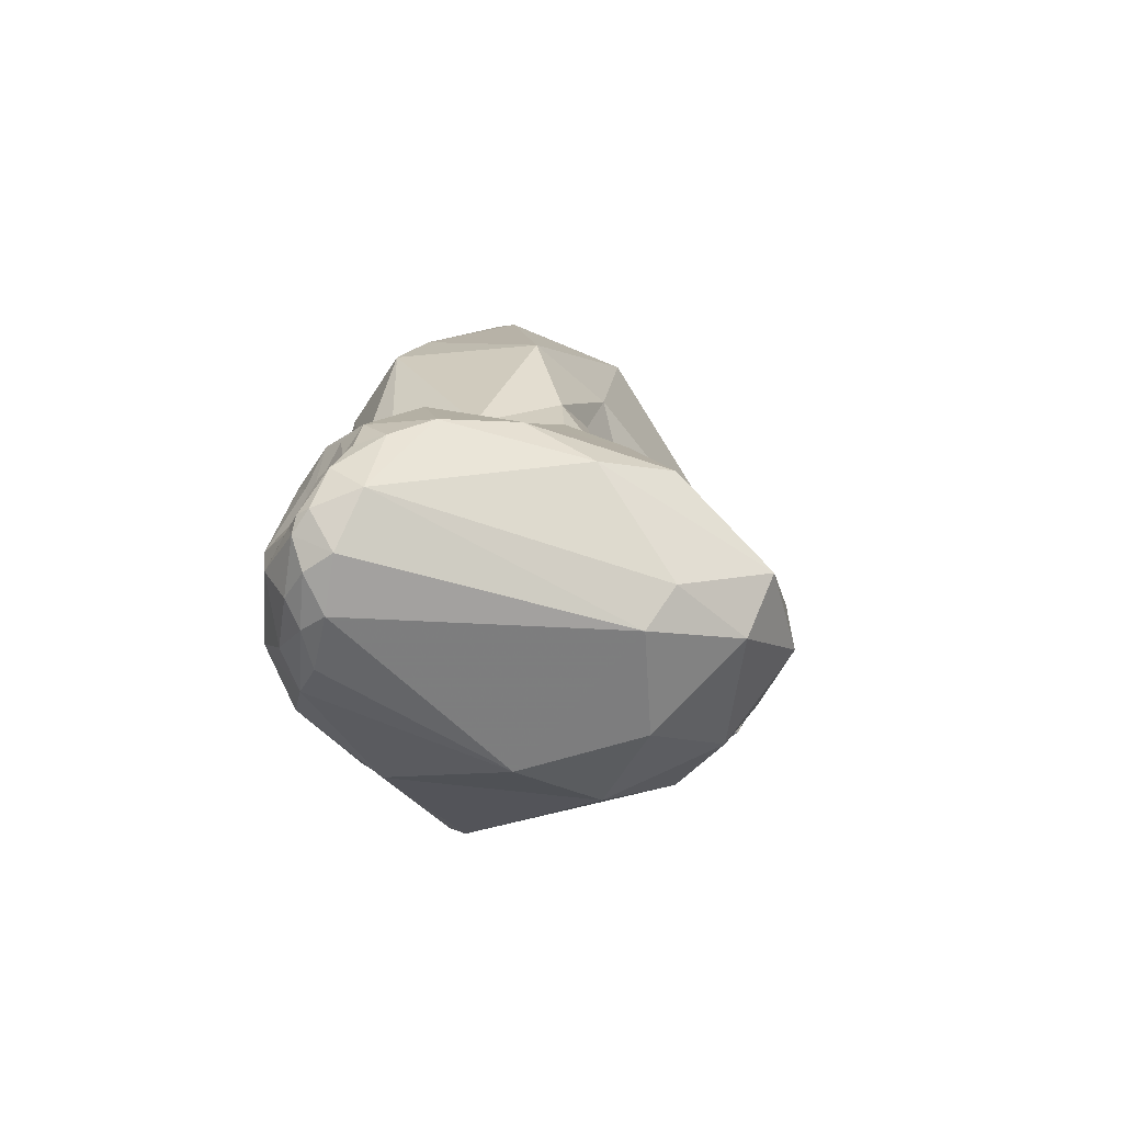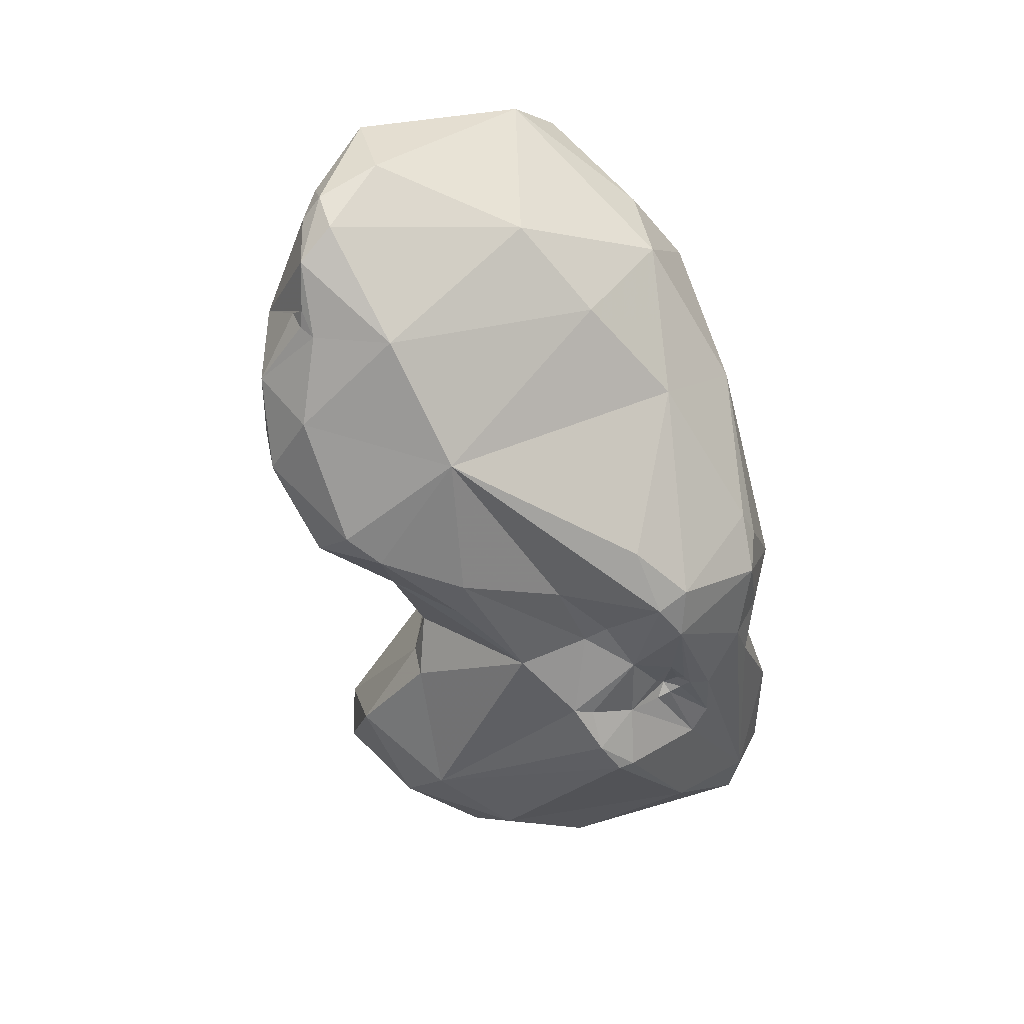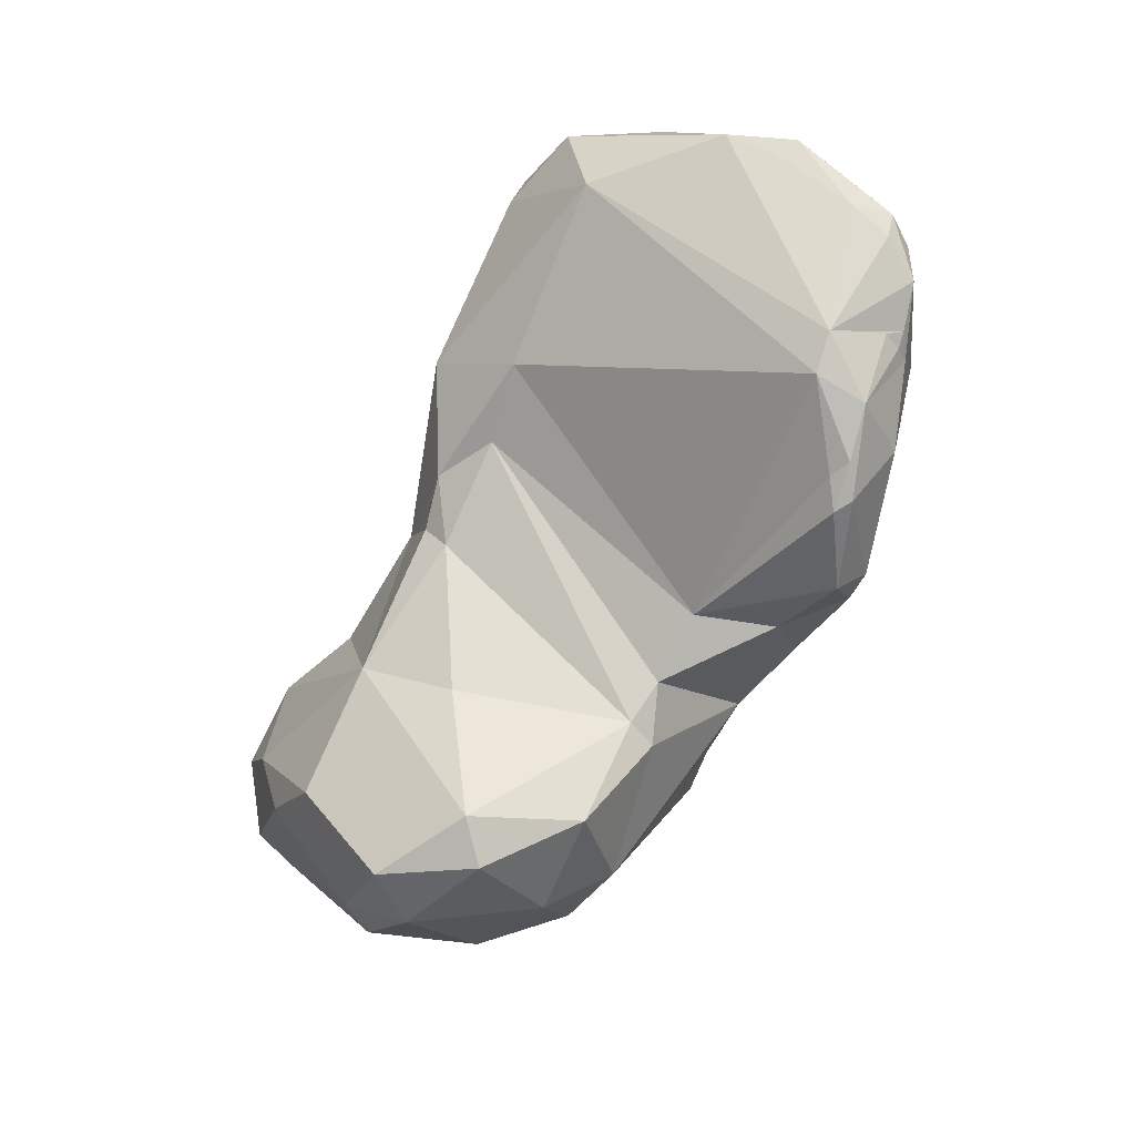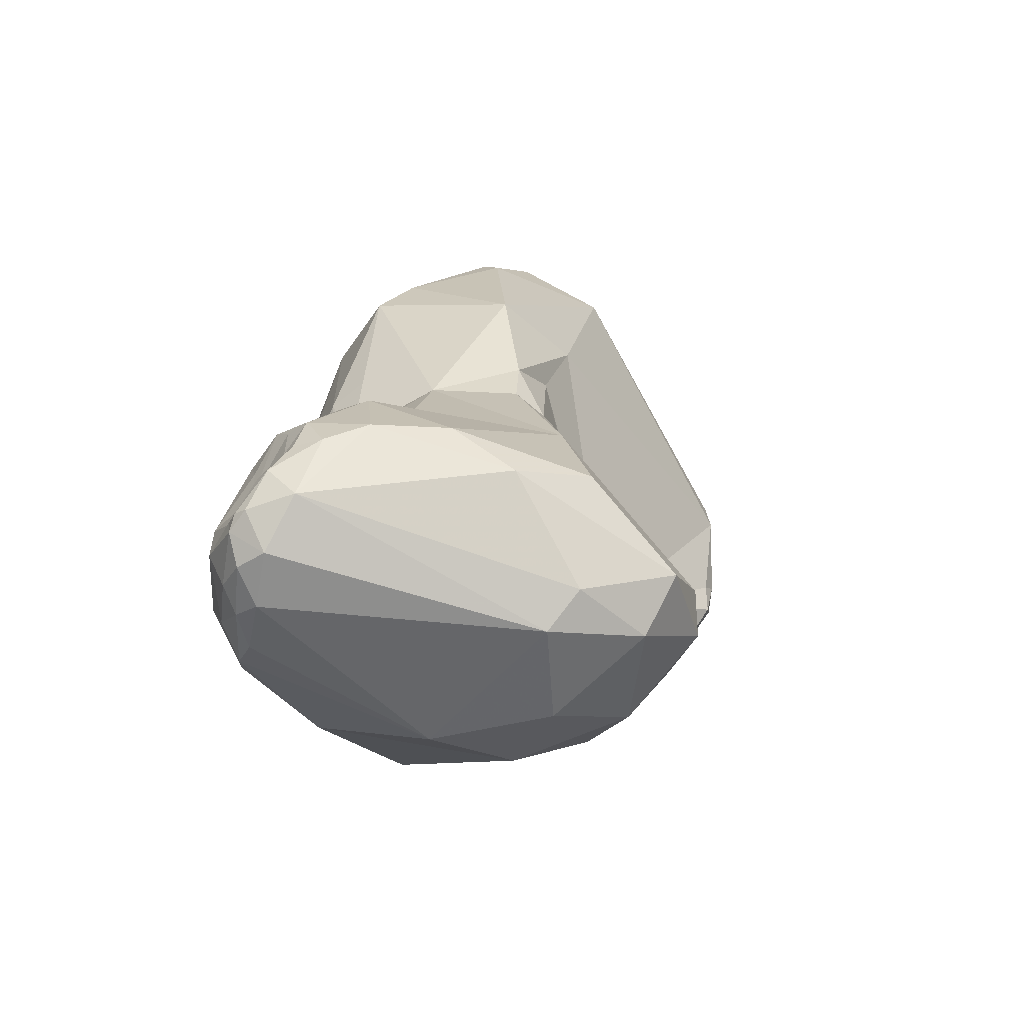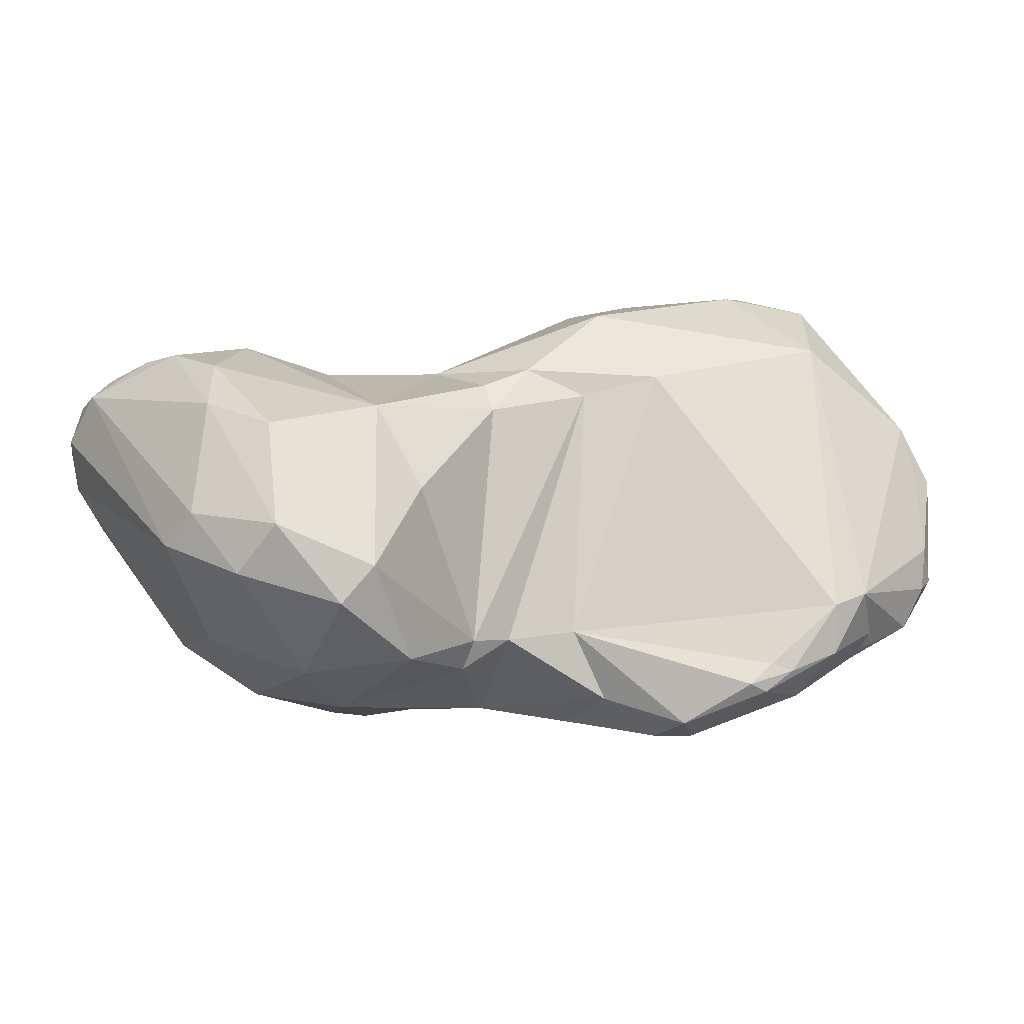
<metadata>
{"format":"obj","ext":"obj","renderer":"f3d","projection":"perspective","resolution":1024,"background":"white","views":[{"elev":29.9,"azim":-66.7,"up":"+Z"},{"elev":-76.2,"azim":118.8,"up":"+Z"},{"elev":-58.8,"azim":81.1,"up":"+Y"},{"elev":37.0,"azim":-61.0,"up":"+Z"},{"elev":-71.9,"azim":19.5,"up":"+Y"}]}
</metadata>
<code>
o Generated_Mesh_From_X3D
v -273.6 816 120.2
v -272.9 816.8 120.4
v -272.8 816.2 121.6
v -272.5 816.5 121.2
v -273.3 816.3 118.7
v -273.4 815.8 117.8
v -272.4 817.2 118.1
v -272.4 816.5 116.5
v -273.6 815.4 121.1
v -273.3 814.8 121.5
v -272.9 815.9 122
v -273.2 815.9 121.7
v -272.8 815.6 122.2
v -272.2 814.6 122.6
v -273.8 815.5 119.6
v -273.6 815.3 118.6
v -273.7 814.9 120.1
v -270.2 818.5 116.6
v -270.2 818.1 118.1
v -271.8 817.4 120.2
v -271.4 816.5 121.4
v -270.4 817.1 121.2
v -270.1 817.6 120
v -269.7 817.7 120.6
v -269.7 817.4 119.6
v -269.6 816.5 122.2
v -269.4 817.6 119.9
v -269.4 817.6 119.6
v -269.4 817.7 119.3
v -269.3 817.1 121.7
v -271.2 817.7 119
v -271.7 814.7 114.6
v -271.8 815.7 122.7
v -270.7 815.6 122.7
v -270.4 814.9 123
v -269.6 815.9 122.7
v -269.4 814.2 123.1
v -271.8 815.9 122.3
v -270.7 815.9 122.4
v -271.7 811.3 115.7
v -270.3 808.7 119.3
v -270.1 808.6 116.5
v -267.7 818.4 117.5
v -268.2 818.8 114.9
v -267.2 819.2 114.8
v -268.1 818.5 113.2
v -268.2 817.2 112
v -267.8 816.8 111.7
v -267.3 818.6 112
v -267.5 816.6 111.8
v -267.5 816.7 111.5
v -266.9 819.4 112.9
v -266.9 816.6 111
v -268 817.6 119.8
v -267.2 816.6 121.4
v -266.6 817.4 119.4
v -269.6 816.1 113
v -269.2 816.7 112.9
v -269.1 814.3 111.5
v -267.9 816.5 111.9
v -267.9 816.1 112
v -267.9 815.8 111.9
v -267.5 816.1 112
v -267.2 816 111.5
v -267.6 815 111.4
v -269 813.9 111.3
v -268.1 813.8 111
v -267.6 815.4 122.3
v -268.1 812.6 122.7
v -268.2 810.7 122.1
v -269.9 809.9 114.1
v -267.5 808.9 113.3
v -269.2 808.4 120
v -268.3 807 118.4
v -267.8 807.6 115
v -266.1 820.4 114.1
v -265.6 819.8 111.3
v -264.8 820.4 111.8
v -264.2 820.3 111.4
v -266.3 819.2 116.5
v -265.2 818.4 118.2
v -264.5 818.7 118.1
v -264.5 818.1 118.5
v -265.9 817.4 109.8
v -264.8 818.1 109.4
v -264.9 817.2 109.2
v -265.9 816.6 120
v -267 814.1 110.9
v -266.7 813.7 110.7
v -266.2 815.8 110.5
v -264.9 815.6 110.2
v -264.9 815 110.4
v -265.6 815.4 120.8
v -264.7 813.1 110.3
v -264 811.6 120.4
v -266.6 809.4 121.4
v -266.9 806.8 119.4
v -266 806.5 116.9
v -264.9 807.1 117.4
v -265 807.7 114.4
v -262.3 819.1 118.7
v -263 819.7 118
v -263.1 817.4 108.9
v -262.8 816.4 119.5
v -263.2 815.1 109.5
v -261.4 814.5 119.2
v -261.3 813.6 118.7
v -262.9 810.9 112.9
v -262.3 812.5 109.3
v -263.5 810.4 118.1
v -264.2 810.1 112.8
v -263.7 810.2 113.5
v -258.7 820.7 118.9
v -259.1 821.9 116.8
v -260.8 821.7 113
v -260 820.2 110.8
v -260.1 815.1 119.1
v -258.8 814.9 117.8
v -261.6 813 108.7
v -261.1 811.6 112.3
v -260.9 811.2 110.2
v -260 811.5 108.5
v -257.3 821.5 117.7
v -257 820.6 118.6
v -257.5 822.2 115.2
v -256.6 821.6 112.4
v -255.4 821.8 114.4
v -256.9 819.4 110
v -257.7 816.9 119.5
v -256.7 815.3 117.6
v -258.4 814.5 107.7
v -258.9 811.1 108.3
v -258.9 810.2 109.1
v -256.8 810 109.7
v -256.5 810.1 109.3
v -255 821.5 116.6
v -252.6 820.8 115.8
v -254.2 818.8 109.9
v -253.9 819.3 118.1
v -253.6 819.9 117.8
v -254.9 814.7 107.7
v -253.9 813 108.3
v -253.6 812.8 108.5
v -256.1 810.5 109.9
v -255.8 811.6 108.3
v -255.6 810.4 109.5
v -254.3 811.1 109.4
v -253.8 811.4 110.6
v -251.7 820.1 114.4
v -251.9 819.3 116.9
v -250.3 816.7 113.2
v -251 816.4 109.8
v -250.3 816.1 112
v -252.1 816.7 116.4
v -250.8 814.6 110.1
v -253.2 813 108.5
v -253.2 812.7 108.9
v -252.1 813.6 108.4
v -251.7 814.7 108.5
v -251.2 814.1 109.2
v -250.9 814.8 109
v -253 811.9 110.5
v -250 816.3 111.5
v -269.7 817.7 120.6
v -269.7 817.7 120.6
v -270.7 815.6 122.7
v -267.9 816.1 112
v -267.9 815.8 111.9
v -268.1 813.8 111
v -264.9 817.2 109.2
v -265.6 815.4 120.8
v -266.9 806.8 119.4
v -266.9 806.8 119.4
v -266.9 806.8 119.4
v -266 806.5 116.9
v -265 807.7 114.4
v -262.9 810.9 112.9
v -261.1 811.6 112.3
v -260.9 811.2 110.2
v -260.9 811.2 110.2
v -260 811.5 108.5
v -257 820.6 118.6
v -258.4 814.5 107.7
v -258.9 810.2 109.1
v -258.9 810.2 109.1
v -256.8 810 109.7
v -252.6 820.8 115.8
v -253.6 819.9 117.8
v -251.7 820.1 114.4
v -251.9 819.3 116.9
v -250.3 816.7 113.2
v -250 816.3 111.5
v -250 816.3 111.5
f 12 2 1
f 12 1 9
f 5 1 2
f 12 3 2
f 12 11 3
f 4 2 3
f 4 3 21
f 2 4 20
f 3 11 38
f 38 21 3
f 1 5 15
f 5 6 15
f 15 6 16
f 5 7 6
f 6 40 16
f 7 5 2
f 7 8 6
f 20 7 2
f 6 32 40
f 1 15 9
f 10 12 9
f 15 17 9
f 17 10 9
f 11 12 13
f 10 14 13
f 12 10 13
f 33 13 14
f 33 11 13
f 38 11 33
f 15 16 17
f 40 17 16
f 17 40 41
f 10 17 41
f 18 8 7
f 43 44 18
f 18 19 43
f 54 43 19
f 20 4 21
f 38 39 21
f 22 20 21
f 24 20 22
f 164 23 20
f 20 23 31
f 25 31 23
f 164 25 23
f 30 24 22
f 30 22 21
f 26 30 21
f 26 21 39
f 26 39 36
f 164 27 25
f 28 25 27
f 29 25 28
f 36 30 26
f 165 30 54
f 164 54 27
f 27 54 28
f 54 29 28
f 30 36 55
f 20 31 7
f 18 7 31
f 31 19 18
f 19 31 25
f 19 25 29
f 19 29 54
f 8 32 6
f 57 32 8
f 32 57 59
f 33 14 35
f 34 33 35
f 39 166 36
f 36 34 35
f 35 14 37
f 37 36 35
f 68 36 37
f 39 38 33
f 166 39 33
f 71 40 32
f 14 10 41
f 14 41 73
f 41 40 42
f 42 40 71
f 76 52 45
f 45 44 43
f 45 43 80
f 80 43 56
f 18 46 8
f 44 46 18
f 44 52 46
f 44 45 52
f 58 8 47
f 58 47 48
f 48 60 58
f 8 46 49
f 84 51 48
f 47 84 48
f 50 60 48
f 48 51 50
f 52 77 49
f 49 46 52
f 8 49 47
f 49 84 47
f 50 51 53
f 77 52 76
f 84 90 53
f 51 84 53
f 30 55 54
f 36 68 55
f 54 56 43
f 56 54 55
f 56 55 87
f 57 8 58
f 32 59 66
f 65 59 57
f 66 59 67
f 32 66 71
f 59 65 67
f 60 61 58
f 61 57 58
f 61 62 57
f 65 57 62
f 50 63 60
f 63 167 60
f 168 167 63
f 62 63 65
f 88 67 65
f 63 50 53
f 53 64 63
f 63 64 65
f 64 90 65
f 90 88 65
f 53 90 64
f 72 71 66
f 72 66 169
f 89 67 88
f 89 72 169
f 69 68 37
f 69 95 68
f 55 68 93
f 95 93 68
f 70 37 14
f 14 73 70
f 69 37 70
f 75 42 71
f 72 75 71
f 70 73 97
f 96 70 97
f 70 96 69
f 73 41 74
f 41 42 74
f 97 73 74
f 42 75 74
f 76 80 114
f 76 78 77
f 76 115 78
f 78 79 77
f 79 85 77
f 79 116 85
f 80 56 81
f 82 80 81
f 82 81 83
f 83 81 56
f 80 76 45
f 77 84 49
f 90 84 86
f 85 84 77
f 85 170 84
f 170 85 103
f 103 131 170
f 55 93 87
f 87 171 104
f 83 56 87
f 87 104 83
f 88 90 89
f 86 91 90
f 92 89 90
f 92 90 91
f 105 91 86
f 92 91 105
f 104 93 95
f 94 111 72
f 92 94 89
f 89 94 72
f 95 69 96
f 111 100 72
f 96 172 99
f 98 173 74
f 175 99 174
f 95 96 99
f 95 99 110
f 75 98 74
f 176 99 175
f 99 112 110
f 72 100 75
f 98 75 100
f 112 99 176
f 112 176 111
f 76 114 115
f 115 79 78
f 79 115 116
f 102 83 101
f 102 101 113
f 104 101 83
f 101 104 113
f 102 114 80
f 80 82 102
f 102 82 83
f 103 85 116
f 116 131 103
f 119 94 92
f 119 109 94
f 92 105 119
f 86 183 105
f 183 119 105
f 106 104 95
f 95 107 106
f 110 112 107
f 107 112 118
f 107 117 106
f 109 121 94
f 108 111 94
f 121 177 94
f 108 118 112
f 120 108 179
f 109 119 122
f 107 95 110
f 108 112 111
f 113 114 102
f 123 114 113
f 114 125 115
f 125 126 115
f 116 115 126
f 116 126 128
f 131 116 128
f 128 141 131
f 104 129 113
f 117 104 106
f 104 117 129
f 129 117 130
f 118 130 117
f 183 122 119
f 118 117 107
f 120 118 108
f 178 180 133
f 109 181 121
f 121 181 184
f 132 184 181
f 113 129 124
f 123 136 125
f 114 123 125
f 113 182 123
f 139 124 129
f 140 124 139
f 136 123 182
f 182 188 136
f 136 127 125
f 127 126 125
f 126 138 128
f 154 129 130
f 129 154 139
f 130 118 120
f 130 120 148
f 141 145 183
f 132 122 183
f 185 135 134
f 132 135 184
f 145 132 183
f 133 186 178
f 120 134 144
f 145 135 132
f 134 146 144
f 135 146 134
f 188 137 136
f 127 149 126
f 136 187 127
f 127 187 149
f 137 188 150
f 149 138 126
f 149 152 138
f 128 138 141
f 139 190 140
f 154 190 139
f 154 130 148
f 142 145 141
f 141 158 142
f 156 142 158
f 156 143 142
f 156 157 143
f 144 148 120
f 142 147 145
f 147 135 145
f 148 144 146
f 135 147 146
f 146 147 148
f 142 143 147
f 143 157 147
f 157 162 147
f 162 148 147
f 137 150 189
f 151 190 154
f 191 189 150
f 189 191 163
f 192 152 149
f 151 153 193
f 148 162 154
f 151 154 162
f 155 151 162
f 151 155 153
f 160 155 162
f 155 193 153
f 162 157 156
f 141 138 159
f 158 141 159
f 162 158 160
f 156 158 162
f 161 158 159
f 138 152 159
f 160 158 161
f 152 161 159
f 152 192 161
f 193 155 161
f 160 161 155

</code>
